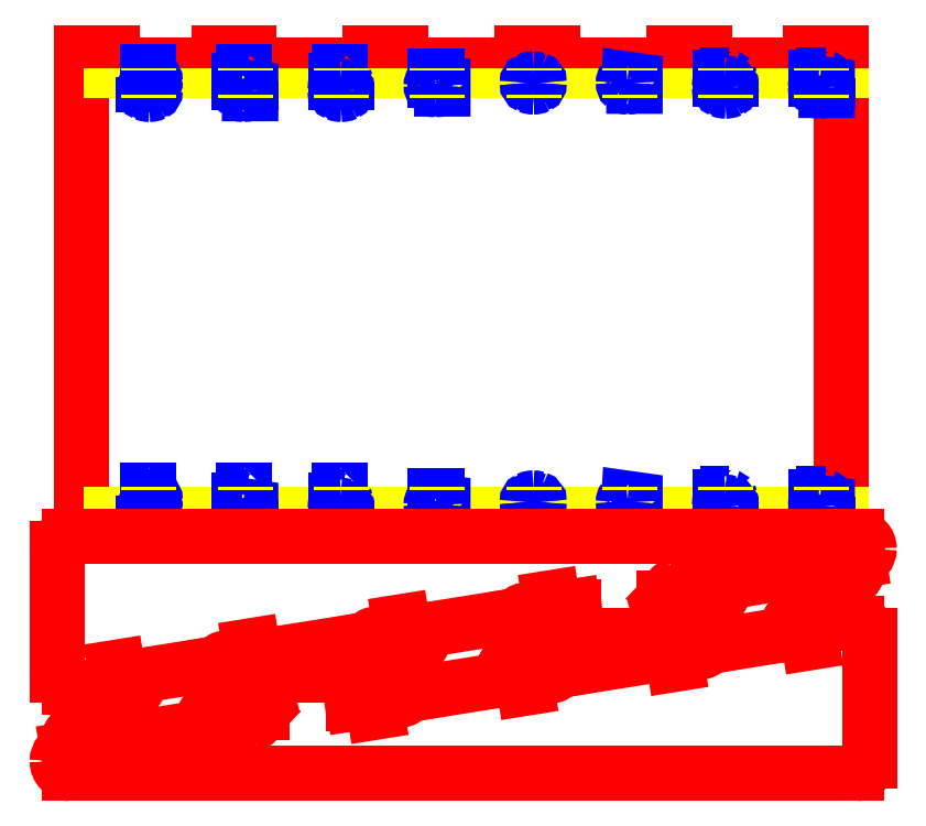
<metadata>
{"format":"dxf","ext":"dxf","renderer":"ezdxf+matplotlib","layout":"modelspace","background":"white","min_lineweight":24,"dpi":150}
</metadata>
<code>
0
SECTION
2
ENTITIES
0
LINE
8
cut
10
260
20
90
30
0
11
260
21
240
31
0
0
LINE
8
cut
10
105
20
240
30
0
11
65
21
240
31
0
0
LINE
8
cut
10
155
20
240
30
0
11
115
21
240
31
0
0
LINE
8
cut
10
205
20
240
30
0
11
165
21
240
31
0
0
LINE
8
cut
10
250
20
240
30
0
11
215
21
240
31
0
0
LINE
8
cut
10
55
20
240
30
0
11
20
21
240
31
0
0
LINE
8
cut
10
55
20
90
30
0
11
20
21
90
31
0
0
LINE
8
cut
10
105
20
90
30
0
11
65
21
90
31
0
0
LINE
8
cut
10
155
20
90
30
0
11
115
21
90
31
0
0
LINE
8
cut
10
205
20
90
30
0
11
165
21
90
31
0
0
LINE
8
cut
10
250
20
90
30
0
11
215
21
90
31
0
0
LINE
8
cut
10
10
20
240
30
0
11
10
21
90
31
0
0
LINE
8
cut
10
55
20
244
30
0
11
55
21
240
31
0
0
LINE
8
cut
10
250
20
244
30
0
11
250
21
240
31
0
0
LINE
8
cut
10
10
20
244
30
0
11
10
21
240
31
0
0
LINE
8
cut
10
155
20
244
30
0
11
155
21
240
31
0
0
LINE
8
cut
10
205
20
244
30
0
11
205
21
240
31
0
0
LINE
8
cut
10
105
20
244
30
0
11
105
21
240
31
0
0
LINE
8
cut
10
105
20
86
30
0
11
105
21
90
31
0
0
LINE
8
cut
10
250
20
86
30
0
11
250
21
90
31
0
0
LINE
8
cut
10
10
20
86
30
0
11
10
21
90
31
0
0
LINE
8
cut
10
55
20
86
30
0
11
55
21
90
31
0
0
LINE
8
cut
10
155
20
86
30
0
11
155
21
90
31
0
0
LINE
8
cut
10
205
20
86
30
0
11
205
21
90
31
0
0
LINE
8
cut
10
55
20
244
30
0
11
65
21
244
31
0
0
LINE
8
cut
10
250
20
244
30
0
11
260
21
244
31
0
0
LINE
8
cut
10
10
20
244
30
0
11
20
21
244
31
0
0
LINE
8
cut
10
105
20
244
30
0
11
115
21
244
31
0
0
LINE
8
cut
10
155
20
244
30
0
11
165
21
244
31
0
0
LINE
8
cut
10
205
20
244
30
0
11
215
21
244
31
0
0
LINE
8
cut
10
155
20
86
30
0
11
165
21
86
31
0
0
LINE
8
cut
10
205
20
86
30
0
11
215
21
86
31
0
0
LINE
8
cut
10
250
20
86
30
0
11
260
21
86
31
0
0
LINE
8
cut
10
10
20
86
30
0
11
20
21
86
31
0
0
LINE
8
cut
10
105
20
86
30
0
11
115
21
86
31
0
0
LINE
8
cut
10
55
20
86
30
0
11
65
21
86
31
0
0
LINE
8
cut
10
65
20
240
30
0
11
65
21
244
31
0
0
LINE
8
cut
10
260
20
240
30
0
11
260
21
244
31
0
0
LINE
8
cut
10
115
20
240
30
0
11
115
21
244
31
0
0
LINE
8
cut
10
165
20
240
30
0
11
165
21
244
31
0
0
LINE
8
cut
10
215
20
240
30
0
11
215
21
244
31
0
0
LINE
8
cut
10
260
20
90
30
0
11
260
21
86
31
0
0
LINE
8
cut
10
115
20
90
30
0
11
115
21
86
31
0
0
LINE
8
cut
10
65
20
90
30
0
11
65
21
86
31
0
0
LINE
8
cut
10
165
20
90
30
0
11
165
21
86
31
0
0
LINE
8
cut
10
215
20
90
30
0
11
215
21
86
31
0
0
LINE
8
cut
10
20
20
90
30
0
11
20
21
86
31
0
0
LINE
8
cut
10
20
20
240
30
0
11
20
21
244
31
0
0
LINE
8
cut
10
115
20
240
30
0
11
155
21
240
31
0
0
LINE
8
cut
10
115
20
90
30
0
11
155
21
90
31
0
0
INSERT
8
score
2
scale
10
158.7
20
234
30
0
50
270
0
INSERT
8
score
2
scale
10
158.7
20
96
30
0
50
270
0
INSERT
8
cut
2
side piece
10
1.821
20
0.6392
30
0
0
INSERT
8
cut
2
side piece
10
269.3
20
90.64
30
0
50
180
0
VIEWPORT
8
0
10
128.5
20
97.5
30
0
40
314.2
41
222.2
68
     1
69
     1
12
128.5
22
97.5
13
0
23
0
14
10
24
10
15
10
25
10
16
0
26
0
36
1
17
0
27
0
37
0
42
50
43
0
44
0
45
222.2
50
0
51
0
72
   100
90
   557152
1

281
     0
71
     1
74
     0
110
0
120
0
130
0
111
1
121
0
131
0
112
0
122
1
132
0
79
     0
146
0
170
     0
61
     5
292
     1
282
     1
141
0
142
0
63
   256
361
1134
0
ENDSEC
0
EOF

</code>
